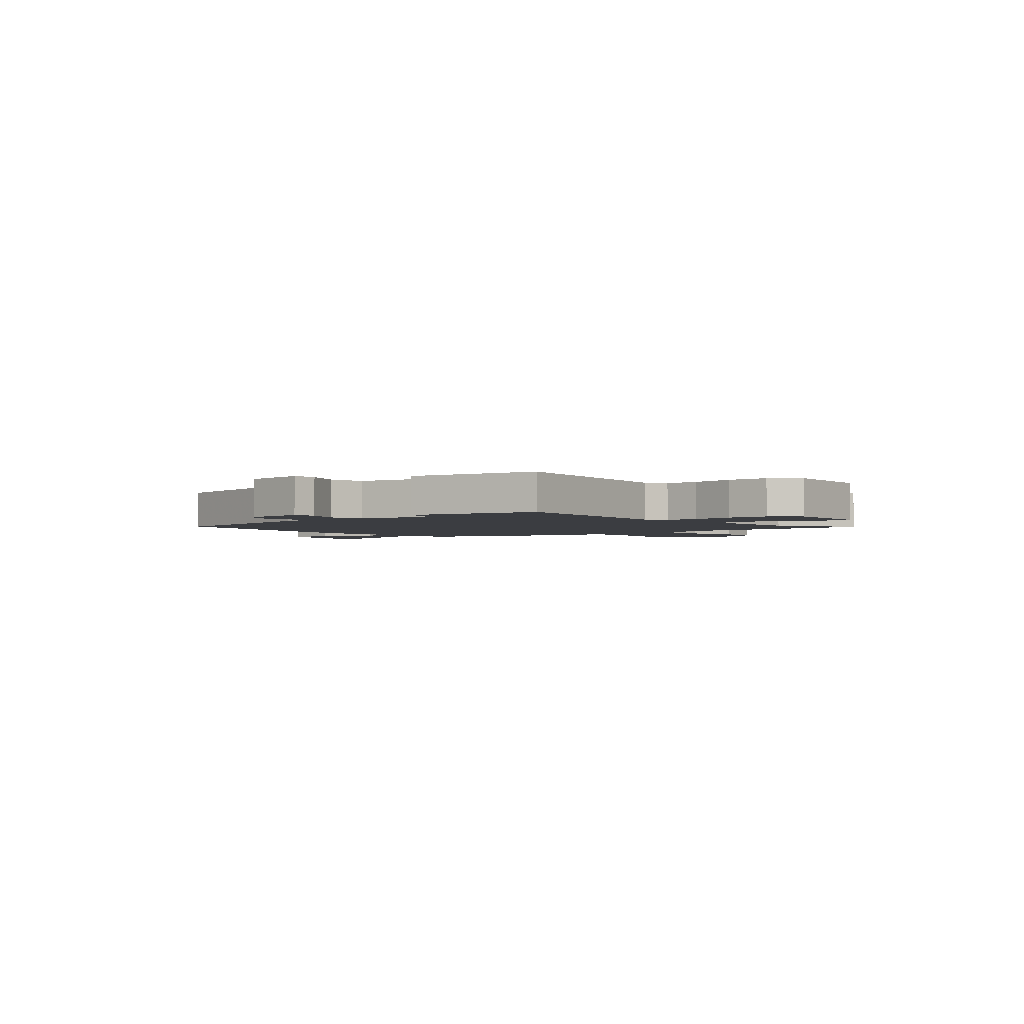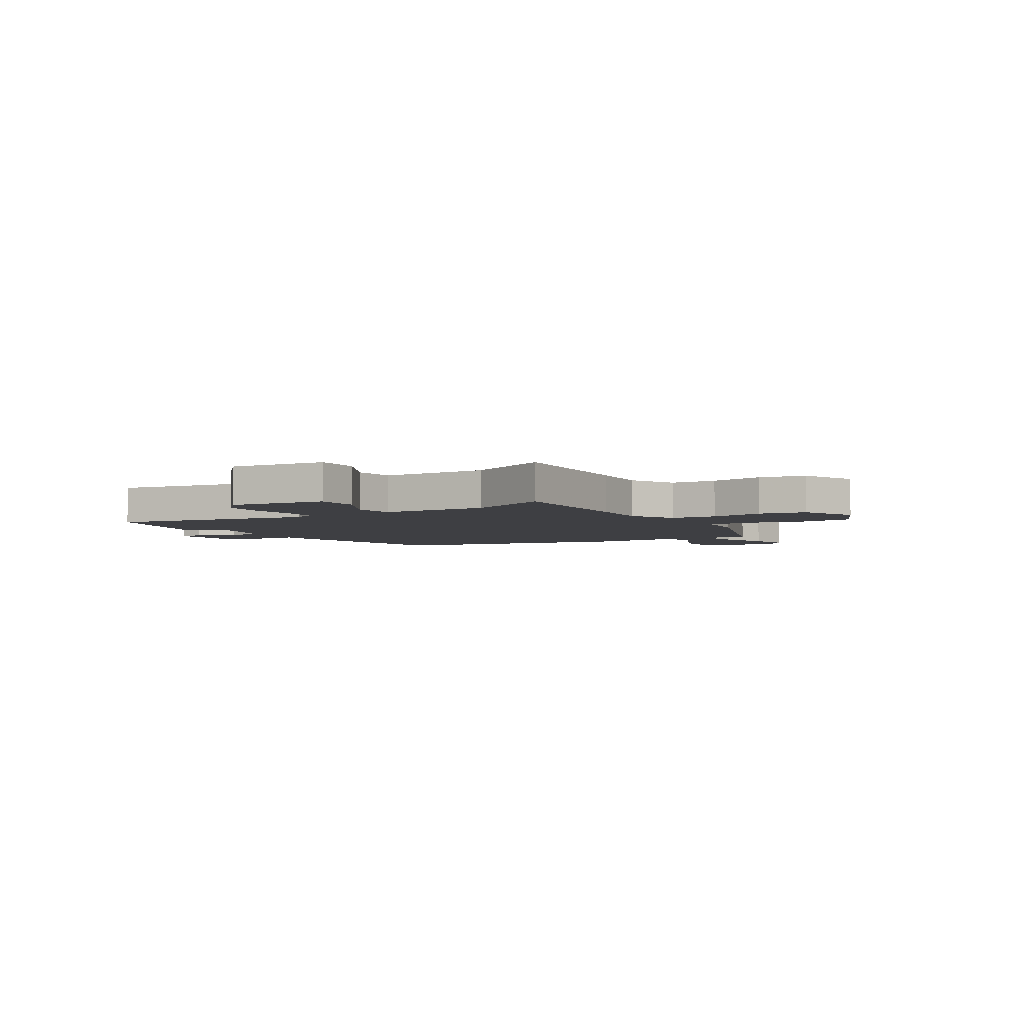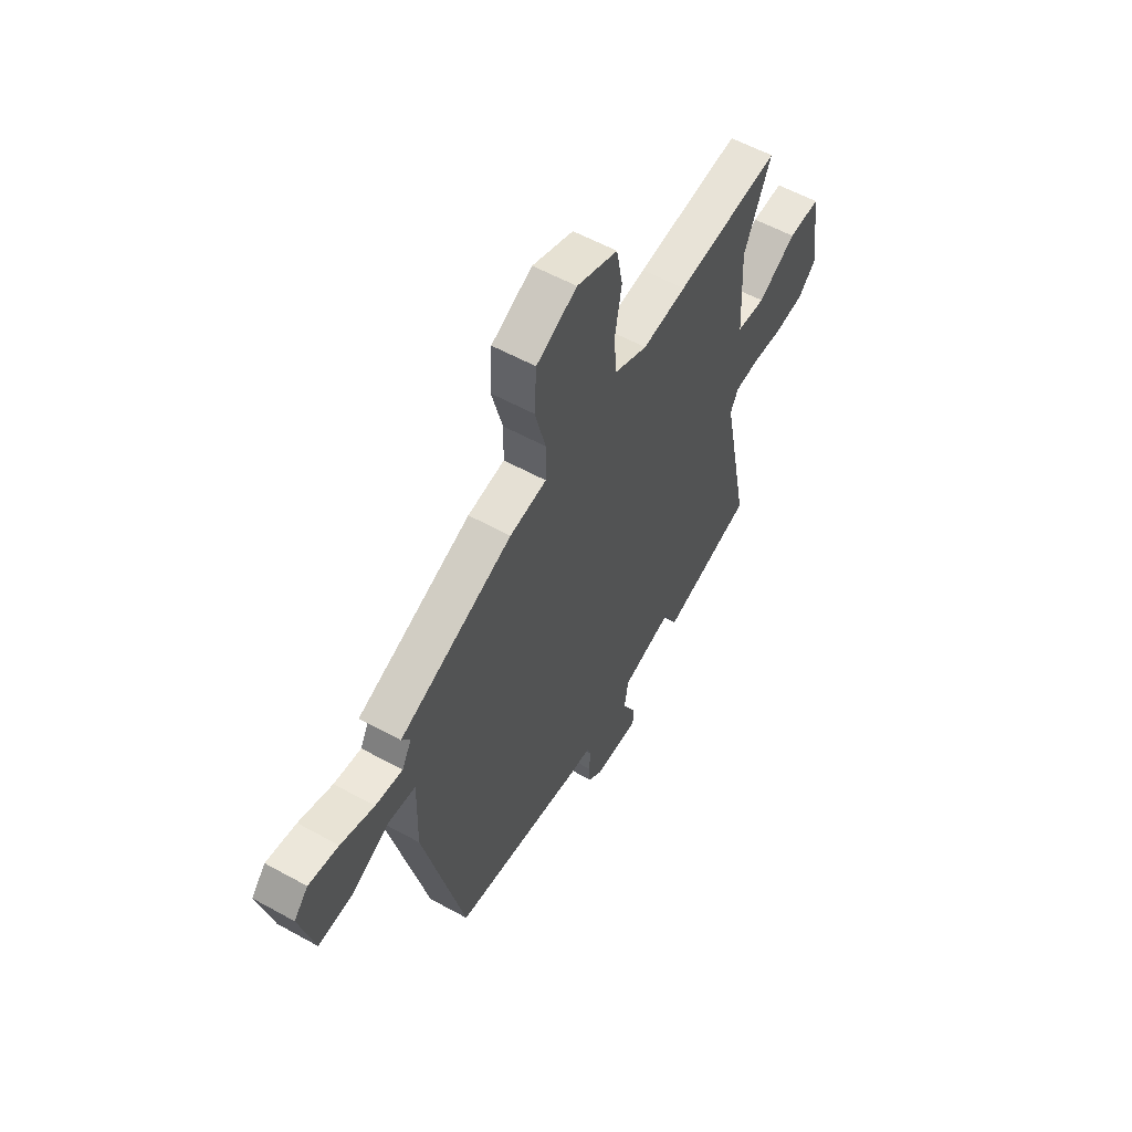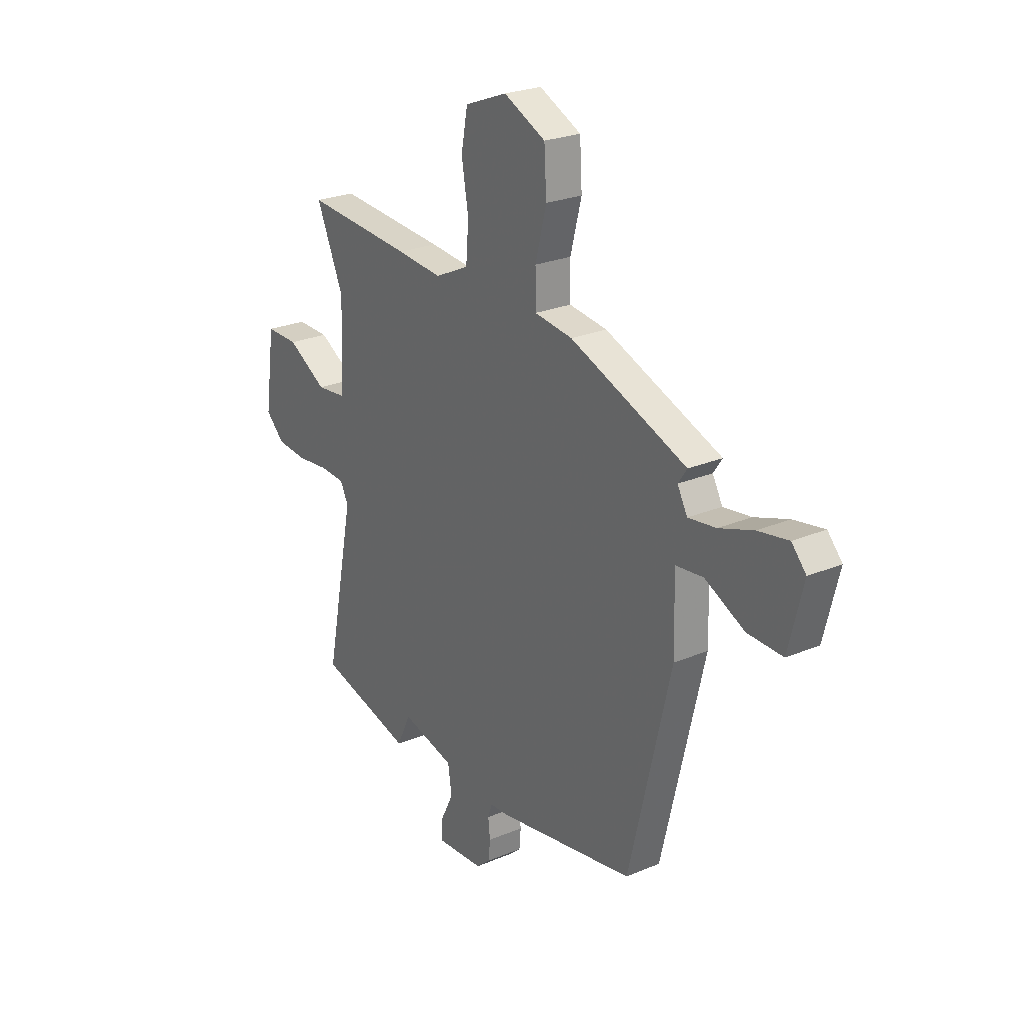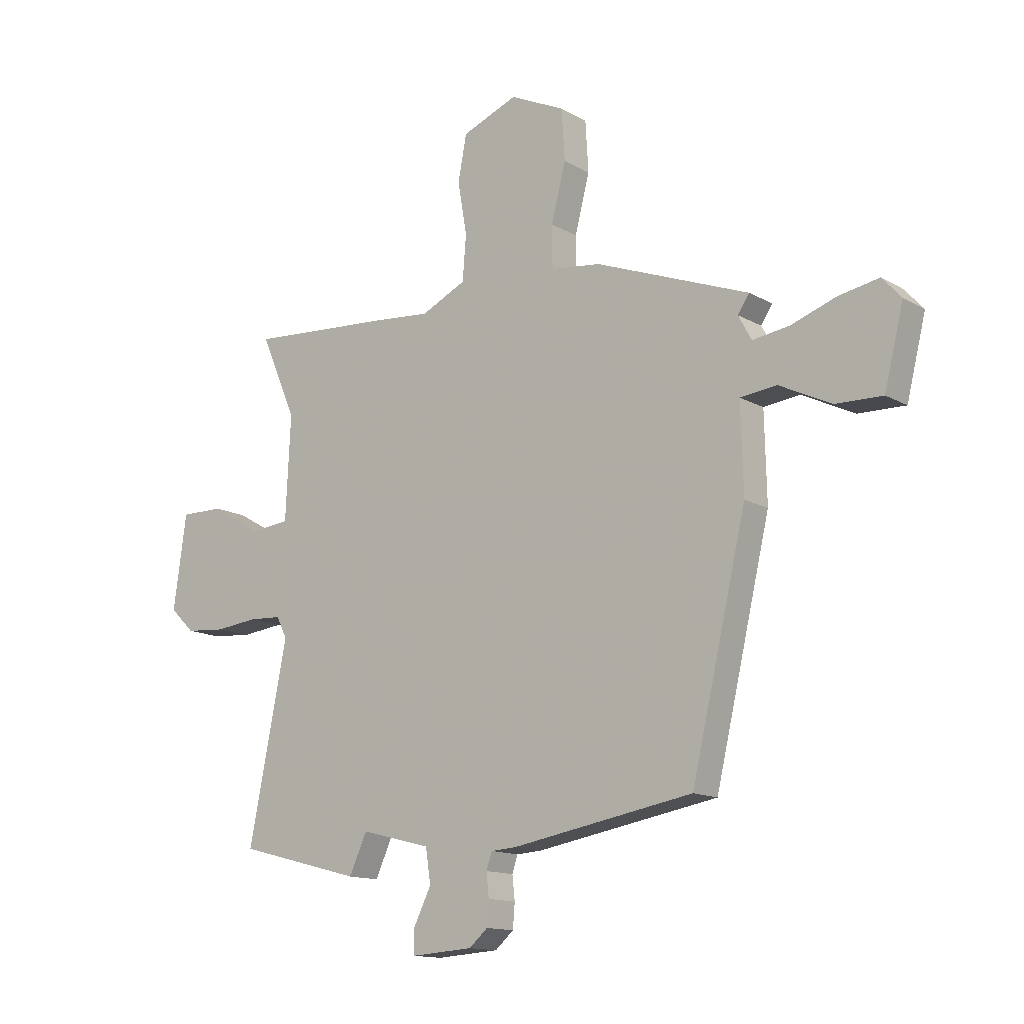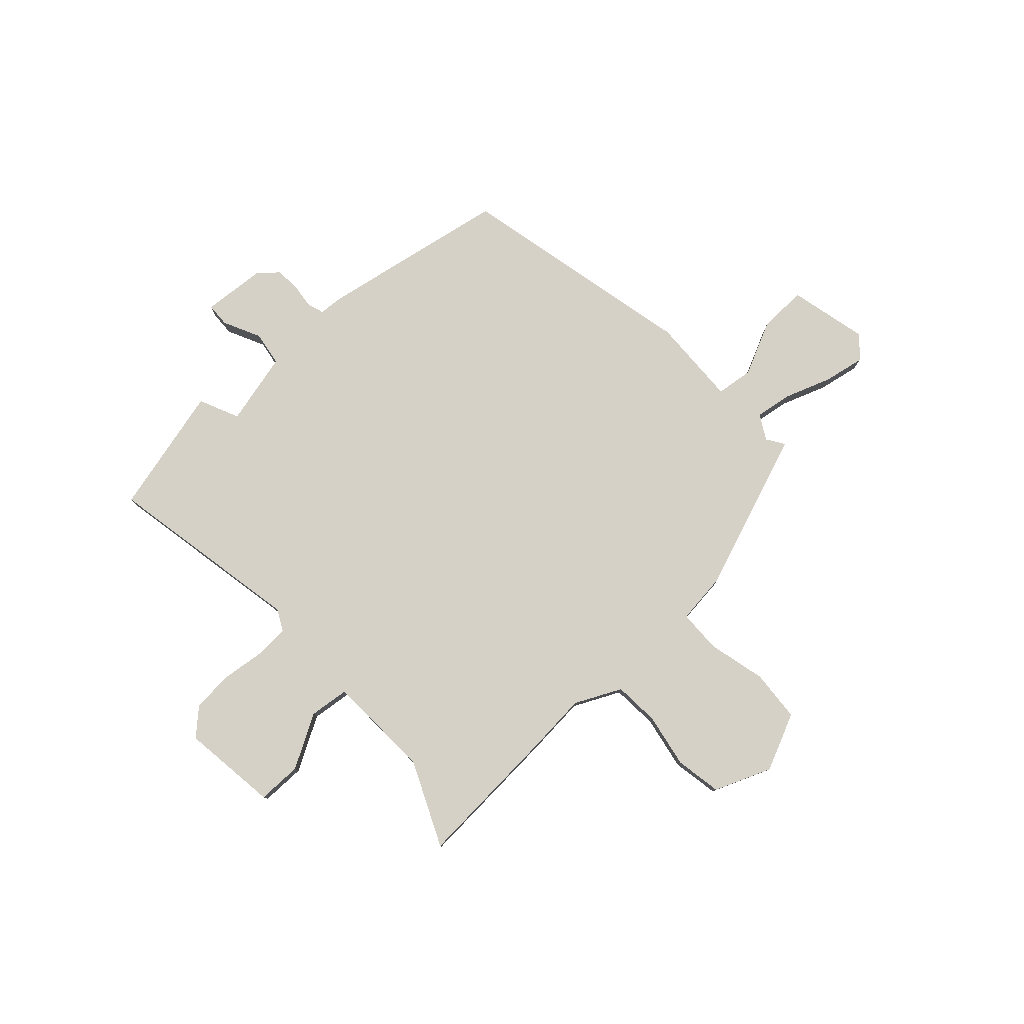
<metadata>
{"format":"obj","ext":"obj","renderer":"f3d","projection":"perspective","resolution":1024,"background":"white","views":[{"elev":-2.5,"azim":-136.4,"up":"+Y"},{"elev":-4.3,"azim":-57.0,"up":"+Y"},{"elev":57.2,"azim":119.9,"up":"+Z"},{"elev":24.8,"azim":55.4,"up":"+Z"},{"elev":-13.8,"azim":38.6,"up":"+Z"},{"elev":79.5,"azim":-41.9,"up":"+Y"}]}
</metadata>
<code>
v -0.608 0.07 0.508
v -0.324 0.07 0.487
v -0.205 0.07 0.476
v -0.115 0.07 0.518
v -0.108 0.07 0.607
v -0.126 0.07 0.712
v -0.109 0.07 0.802
v 0.002 0.07 0.845
v 0.112 0.07 0.793
v 0.118 0.07 0.692
v 0.089 0.07 0.58
v 0.09 0.07 0.497
v 0.19 0.07 0.484
v 0.497 0.07 0.366
v 0.474 0.07 0.332
v 0.5 0.07 0.284
v 0.573 0.07 0.294
v 0.663 0.07 0.325
v 0.743 0.07 0.339
v 0.781 0.07 0.297
v 0.743 0.07 0.145
v 0.65 0.07 0.148
v 0.546 0.07 0.199
v 0.474 0.07 0.191
v 0.478 0.07 0.019
v 0.368 0.07 -0.446
v 0.005 0.07 -0.508
v -0.045 0.07 -0.511
v -0.056 0.07 -0.544
v -0.051 0.07 -0.591
v -0.055 0.07 -0.639
v -0.092 0.07 -0.671
v -0.216 0.07 -0.679
v -0.217 0.07 -0.633
v -0.181 0.07 -0.561
v -0.191 0.07 -0.494
v -0.331 0.07 -0.458
v -0.367 0.07 -0.535
v -0.615 0.07 -0.47
v -0.538 0.07 -0.086
v -0.559 0.07 -0.044
v -0.625 0.07 -0.04
v -0.71 0.07 -0.049
v -0.79 0.07 -0.042
v -0.839 0.07 0.005
v -0.813 0.07 0.191
v -0.727 0.07 0.19
v -0.624 0.07 0.13
v -0.546 0.07 0.138
v -0.536 0.07 0.343
v -0.608 0 0.508
v -0.324 0 0.487
v -0.205 0 0.476
v -0.115 0 0.518
v -0.108 0 0.607
v -0.126 0 0.712
v -0.109 0 0.802
v 0.002 0 0.845
v 0.112 0 0.793
v 0.118 0 0.692
v 0.089 0 0.58
v 0.09 0 0.497
v 0.19 0 0.484
v 0.497 0 0.366
v 0.474 0 0.332
v 0.5 0 0.284
v 0.573 0 0.294
v 0.663 0 0.325
v 0.743 0 0.339
v 0.781 0 0.297
v 0.743 0 0.145
v 0.65 0 0.148
v 0.546 0 0.199
v 0.474 0 0.191
v 0.478 0 0.019
v 0.368 0 -0.446
v 0.005 0 -0.508
v -0.045 0 -0.511
v -0.056 0 -0.544
v -0.051 0 -0.591
v -0.055 0 -0.639
v -0.092 0 -0.671
v -0.216 0 -0.679
v -0.217 0 -0.633
v -0.181 0 -0.561
v -0.191 0 -0.494
v -0.331 0 -0.458
v -0.367 0 -0.535
v -0.615 0 -0.47
v -0.538 0 -0.086
v -0.559 0 -0.044
v -0.625 0 -0.04
v -0.71 0 -0.049
v -0.79 0 -0.042
v -0.839 0 0.005
v -0.813 0 0.191
v -0.727 0 0.19
v -0.624 0 0.13
v -0.546 0 0.138
v -0.536 0 0.343
f 46 47 48
f 45 46 48
f 44 45 48
f 43 44 48
f 42 43 48
f 41 42 48 49
f 40 41 49
f 37 38 39 40
f 40 49 50
f 37 40 50
f 36 37 50
f 33 34 35
f 32 33 35
f 31 32 35
f 30 31 35
f 29 30 35
f 28 29 35 36
f 28 36 50
f 27 28 50
f 26 27 50
f 25 26 50
f 24 25 50
f 21 22 23
f 20 21 23
f 19 20 23
f 18 19 23
f 17 18 23
f 16 17 23 24
f 1 2 3
f 50 1 3
f 24 50 3
f 16 24 3
f 15 16 3
f 15 3 4
f 14 15 4
f 13 14 4
f 12 13 4
f 9 10 11
f 8 9 11
f 7 8 11
f 6 7 11
f 5 6 11
f 4 5 11 12
f 98 97 96
f 98 96 95
f 98 95 94
f 98 94 93
f 98 93 92
f 99 98 92 91
f 99 91 90
f 90 89 88 87
f 100 99 90
f 100 90 87
f 100 87 86
f 85 84 83
f 85 83 82
f 85 82 81
f 85 81 80
f 85 80 79
f 86 85 79 78
f 100 86 78
f 100 78 77
f 100 77 76
f 100 76 75
f 100 75 74
f 73 72 71
f 73 71 70
f 73 70 69
f 73 69 68
f 73 68 67
f 74 73 67 66
f 53 52 51
f 53 51 100
f 53 100 74
f 53 74 66
f 53 66 65
f 54 53 65
f 54 65 64
f 54 64 63
f 54 63 62
f 61 60 59
f 61 59 58
f 61 58 57
f 61 57 56
f 61 56 55
f 62 61 55 54
f 1 51 52 2
f 2 52 53 3
f 3 53 54 4
f 4 54 55 5
f 5 55 56 6
f 6 56 57 7
f 7 57 58 8
f 8 58 59 9
f 9 59 60 10
f 10 60 61 11
f 11 61 62 12
f 12 62 63 13
f 13 63 64 14
f 14 64 65 15
f 15 65 66 16
f 16 66 67 17
f 17 67 68 18
f 18 68 69 19
f 19 69 70 20
f 20 70 71 21
f 21 71 72 22
f 22 72 73 23
f 23 73 74 24
f 24 74 75 25
f 25 75 76 26
f 26 76 77 27
f 27 77 78 28
f 28 78 79 29
f 29 79 80 30
f 30 80 81 31
f 31 81 82 32
f 32 82 83 33
f 33 83 84 34
f 34 84 85 35
f 35 85 86 36
f 36 86 87 37
f 37 87 88 38
f 38 88 89 39
f 39 89 90 40
f 40 90 91 41
f 41 91 92 42
f 42 92 93 43
f 43 93 94 44
f 44 94 95 45
f 45 95 96 46
f 46 96 97 47
f 47 97 98 48
f 48 98 99 49
f 49 99 100 50
f 50 100 51 1

</code>
